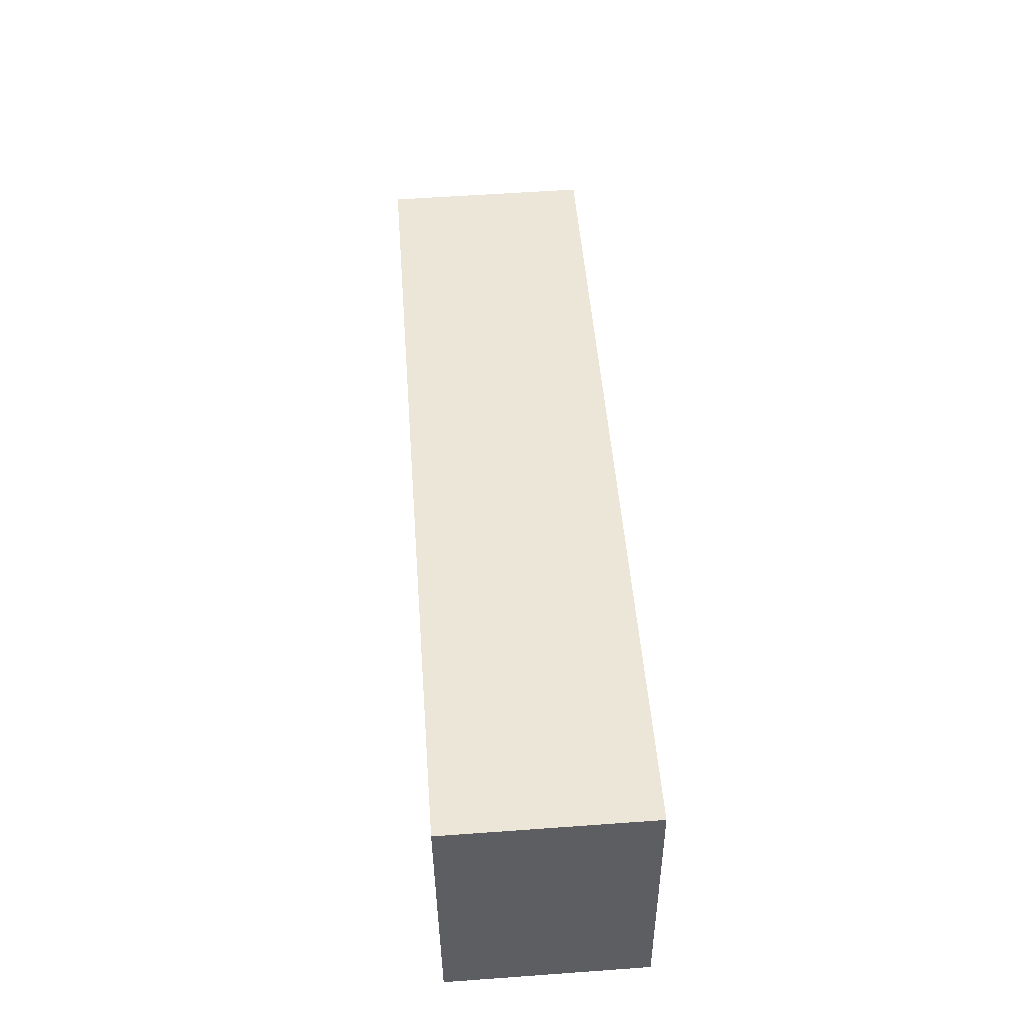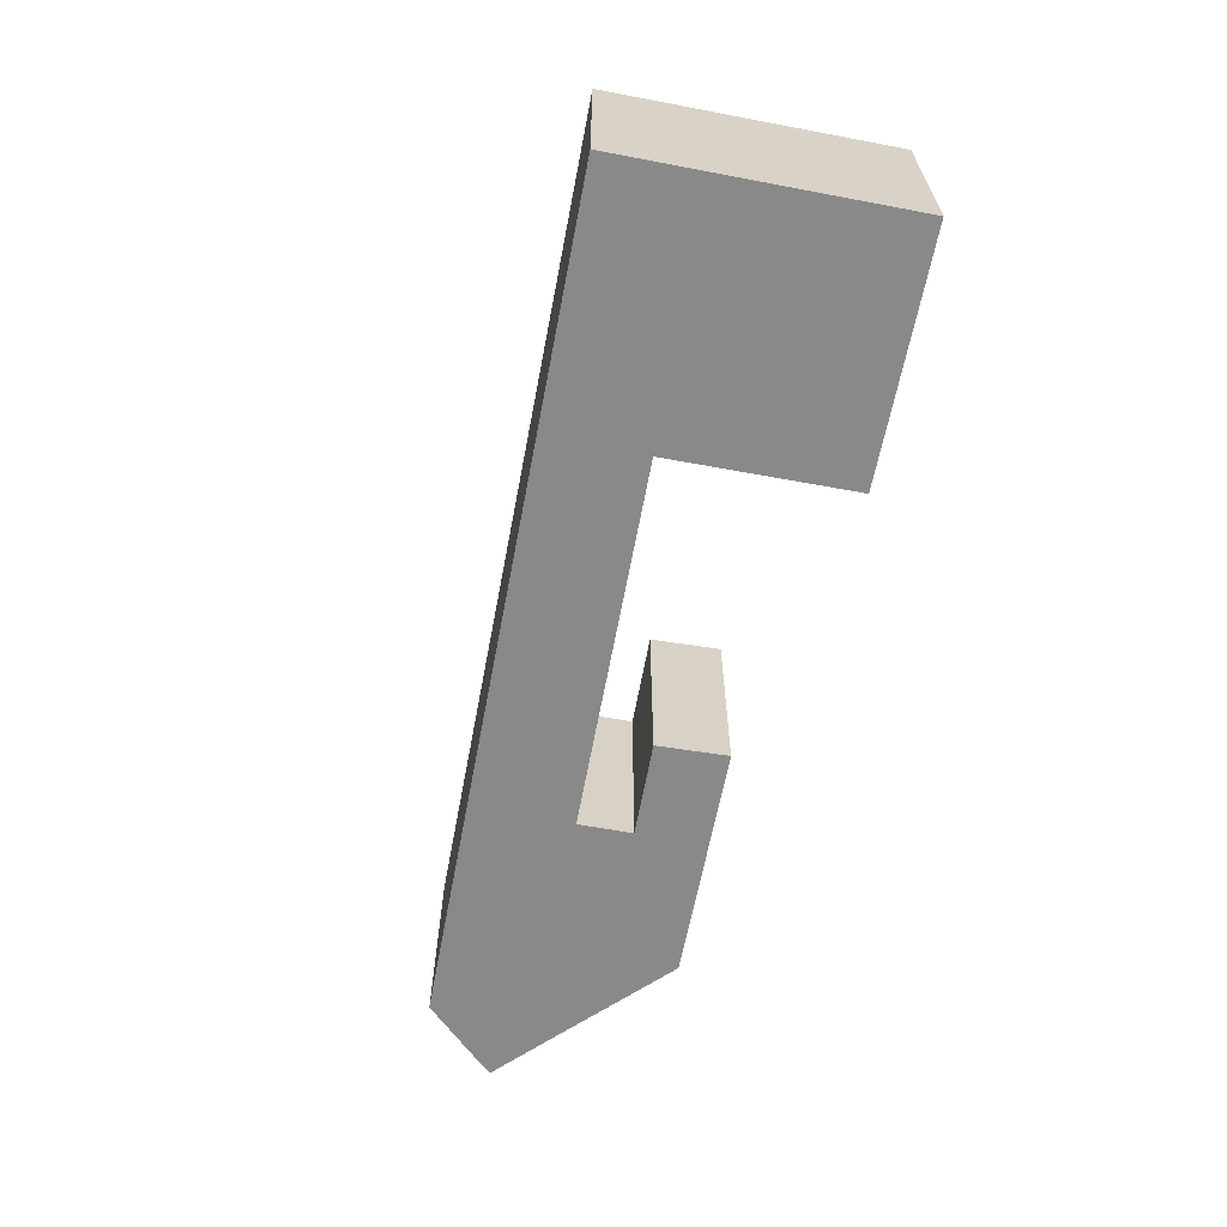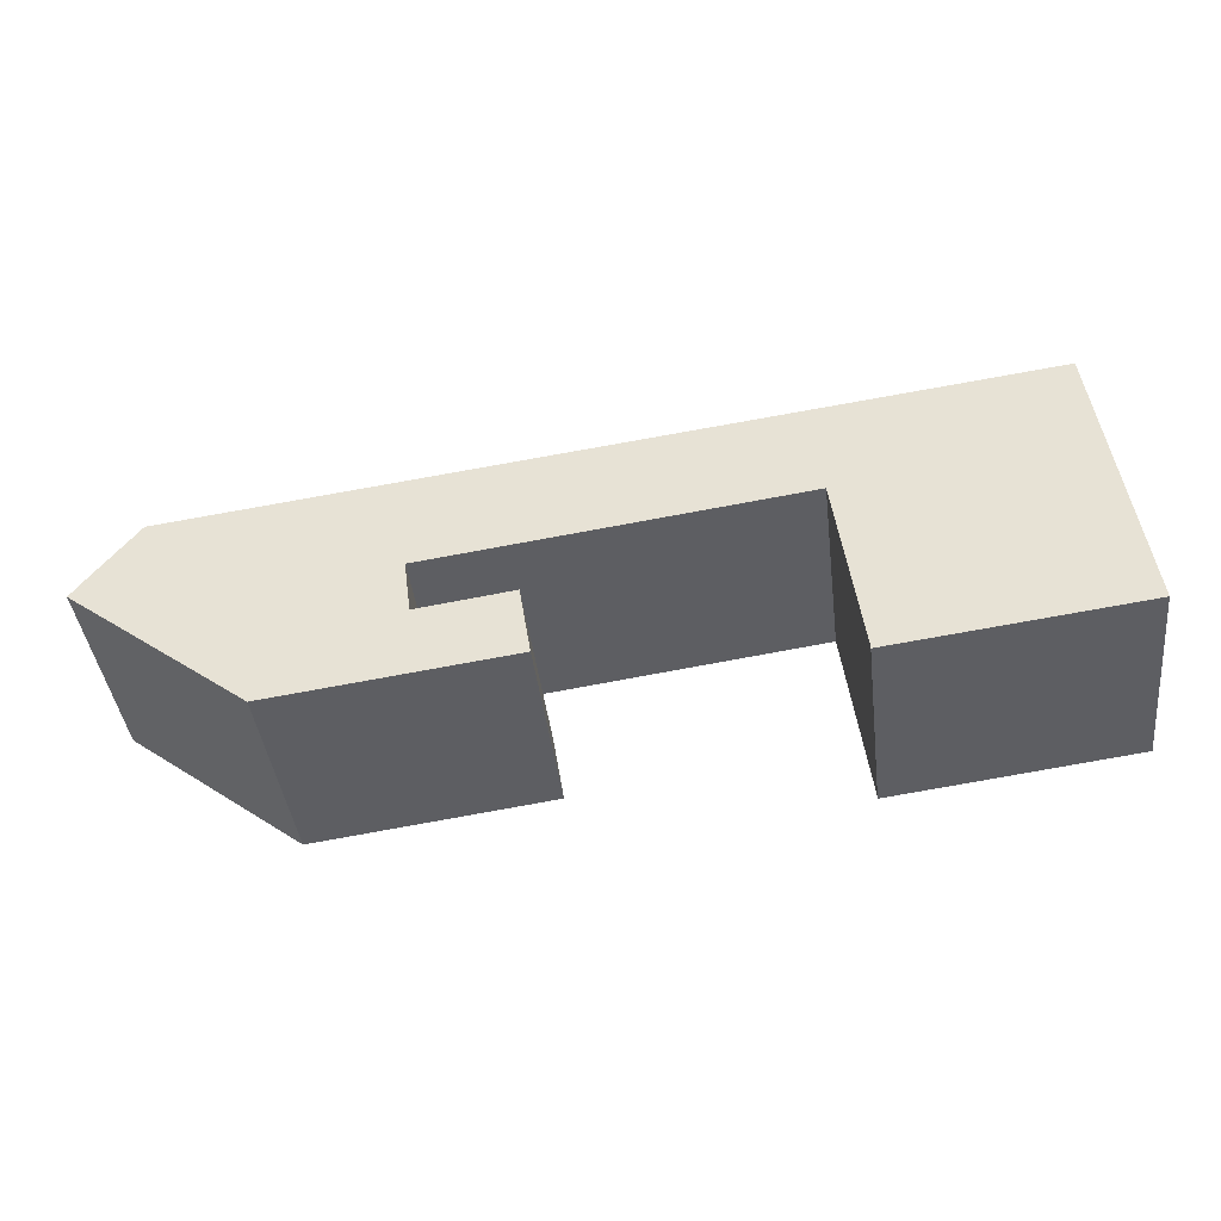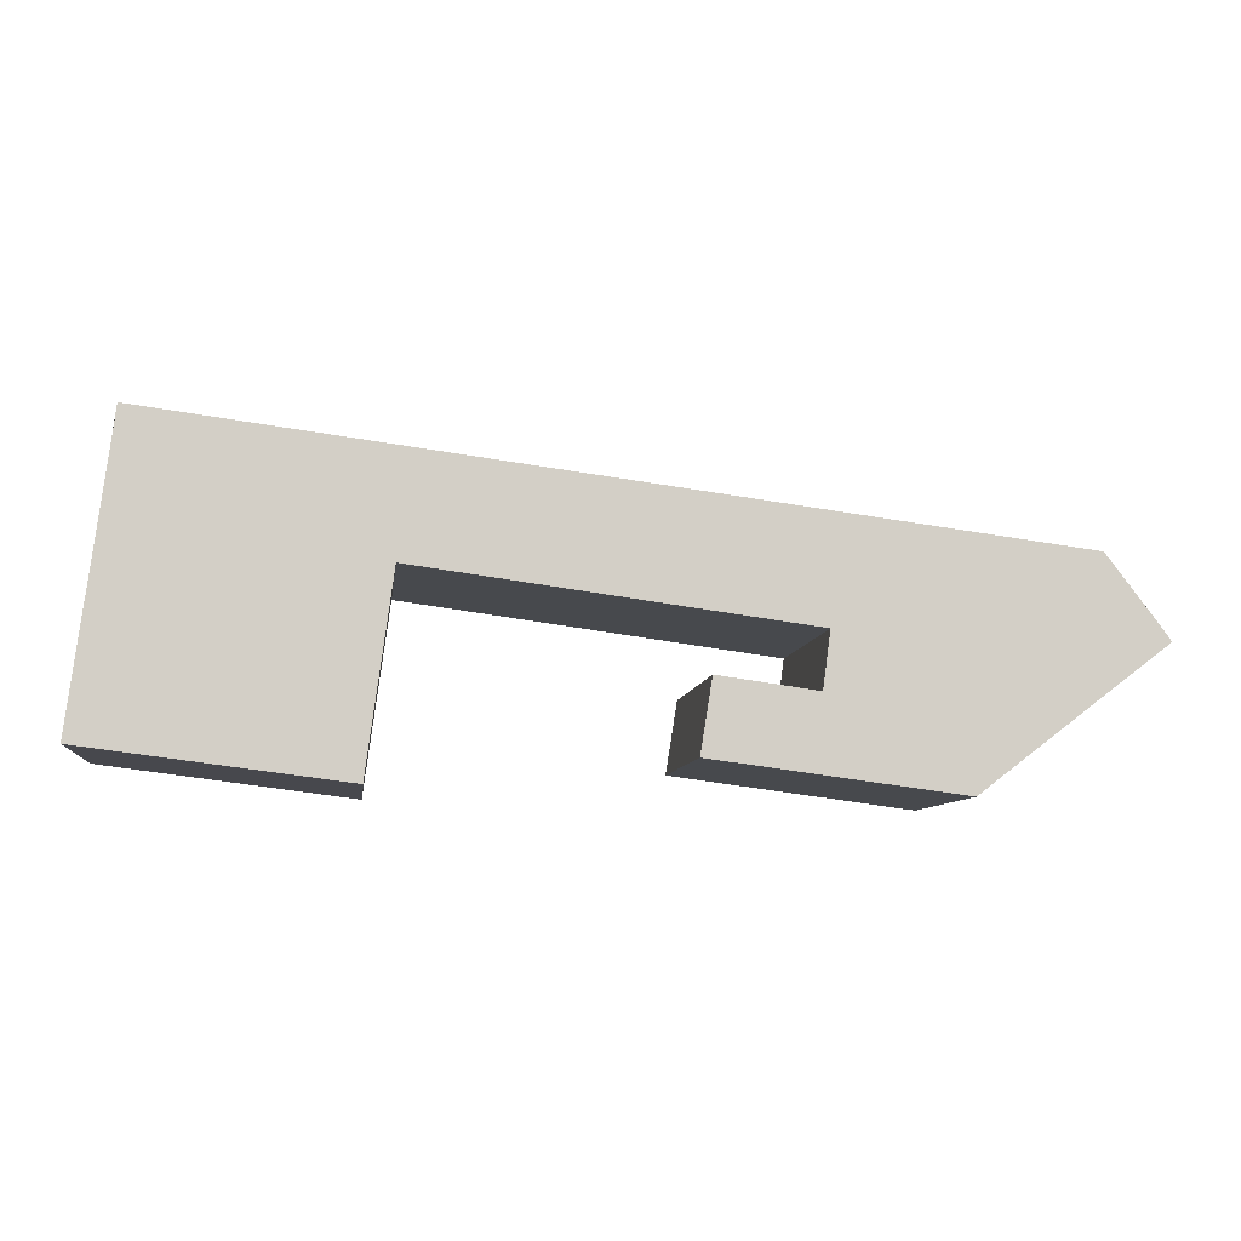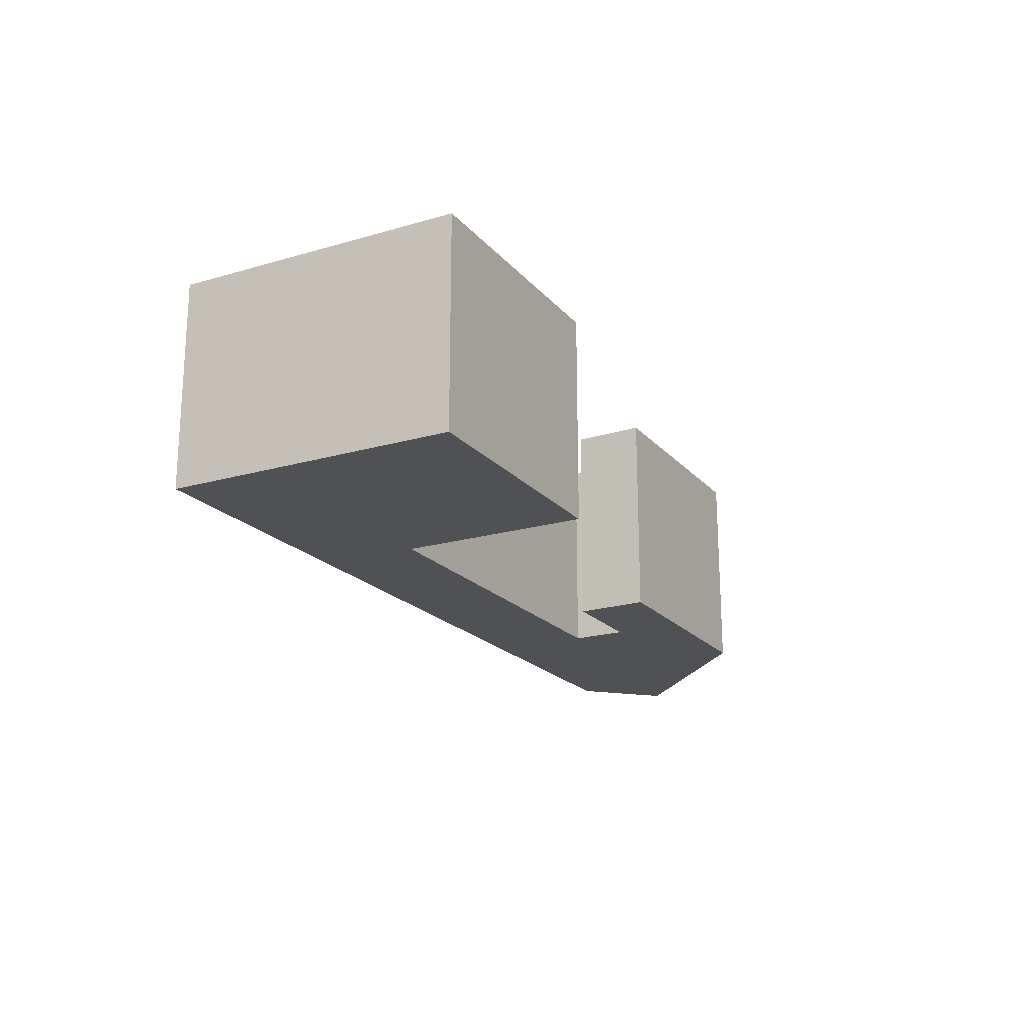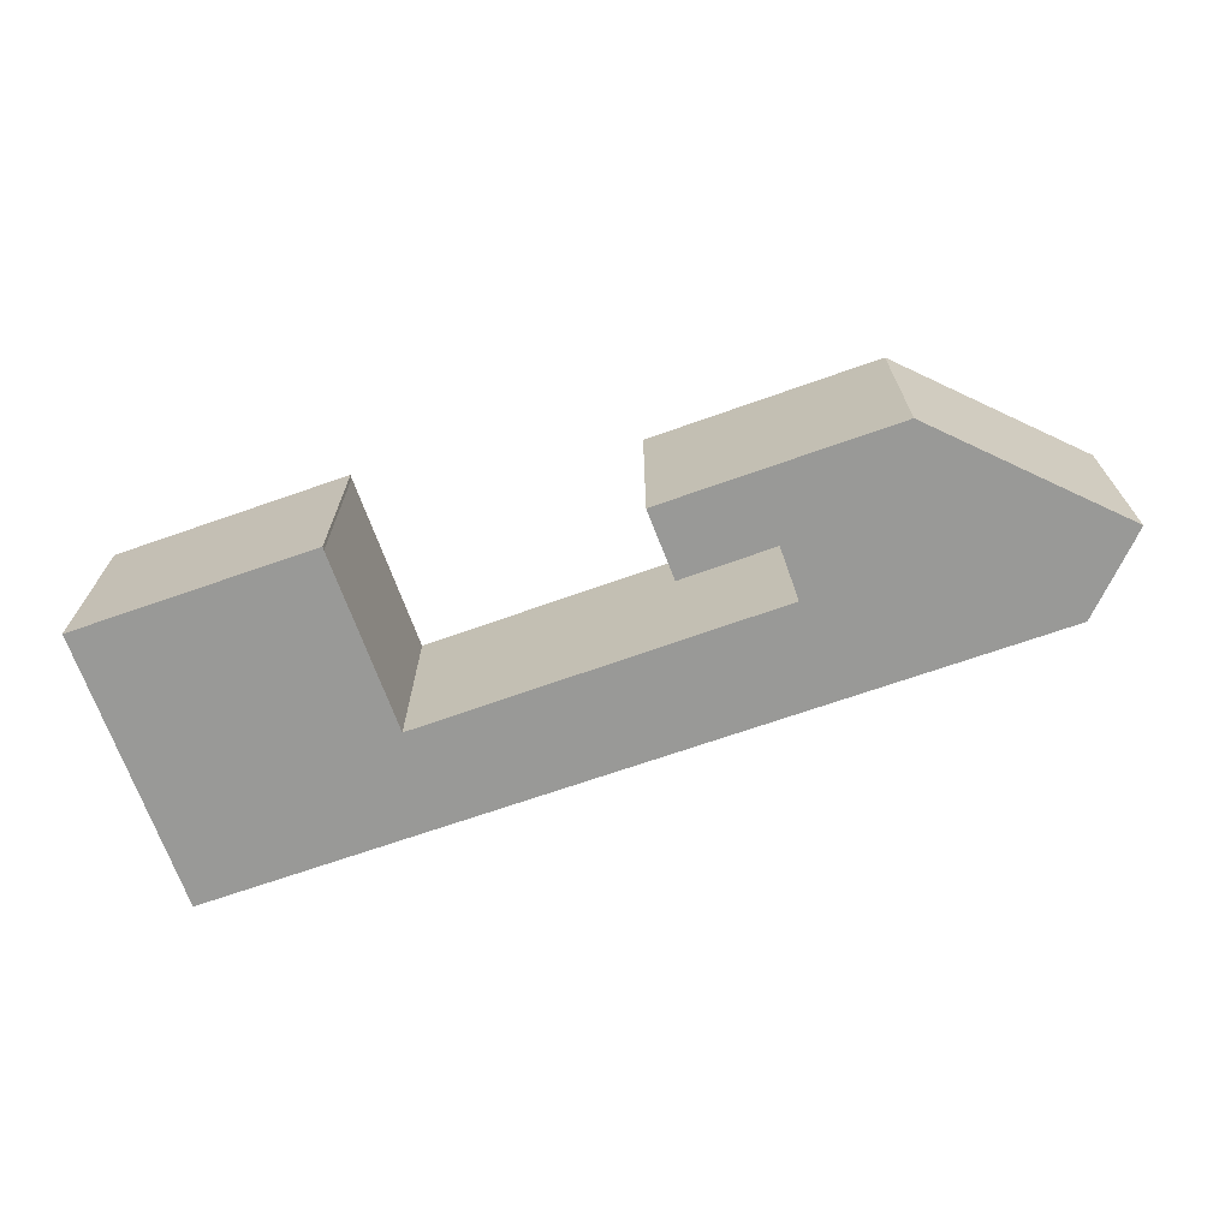
<metadata>
{"format":"obj","ext":"obj","renderer":"f3d","projection":"perspective","resolution":1024,"background":"white","views":[{"elev":57.3,"azim":85.7,"up":"+Z"},{"elev":-63.1,"azim":71.9,"up":"+Y"},{"elev":-41.3,"azim":6.8,"up":"+Z"},{"elev":-8.2,"azim":173.1,"up":"+Z"},{"elev":-19.9,"azim":111.0,"up":"+Y"},{"elev":-68.8,"azim":-167.9,"up":"+Y"}]}
</metadata>
<code>
g default
v -18.01 0 -9.918
v -3.372 0 -8.006
v -4.067 0 -3.669
v -9.896 0 -4.47
v -10.34 0 -1.145
v 12.4 0 1.89
v 13.88 0 -9.296
v 13.89 0 -9.529
v 28.95 0 -7.628
v 27.72 0 2.024
v 26.72 0 9.93
v -25.33 0 3.269
v -28.35 0 -0.7228
v -28.96 0 -1.568
v -25.23 0 -4.403
v -18.01 12.75 -9.918
v -3.372 12.75 -8.006
v -4.067 12.75 -3.669
v -9.896 12.75 -4.47
v -10.34 12.75 -1.145
v 12.4 12.75 1.89
v 13.88 12.75 -9.296
v 13.89 12.75 -9.529
v 28.95 12.75 -7.628
v 27.72 12.75 2.024
v 26.72 12.75 9.93
v -25.33 12.75 3.269
v -28.35 12.75 -0.7228
v -28.96 12.75 -1.568
v -25.23 12.75 -4.403
f 11 12 10
f 10 12 6
f 13 6 12
f 6 13 5
f 14 5 13
f 15 5 14
f 5 15 4
f 4 15 2
f 1 2 15
f 3 4 2
f 10 6 9
f 7 9 6
f 9 7 8
f 25 27 26
f 21 27 25
f 27 21 28
f 20 28 21
f 28 20 29
f 29 20 30
f 19 30 20
f 17 30 19
f 30 17 16
f 17 19 18
f 24 21 25
f 21 24 22
f 23 22 24
f 12 11 26
f 26 27 12
f 11 10 25
f 25 26 11
f 13 12 27
f 27 28 13
f 6 5 20
f 20 21 6
f 14 13 28
f 28 29 14
f 15 14 29
f 29 30 15
f 5 4 19
f 19 20 5
f 2 1 16
f 16 17 2
f 1 15 30
f 30 16 1
f 4 3 18
f 18 19 4
f 3 2 17
f 17 18 3
f 10 9 24
f 24 25 10
f 7 6 21
f 21 22 7
f 8 7 22
f 22 23 8
f 9 8 23
f 23 24 9

</code>
